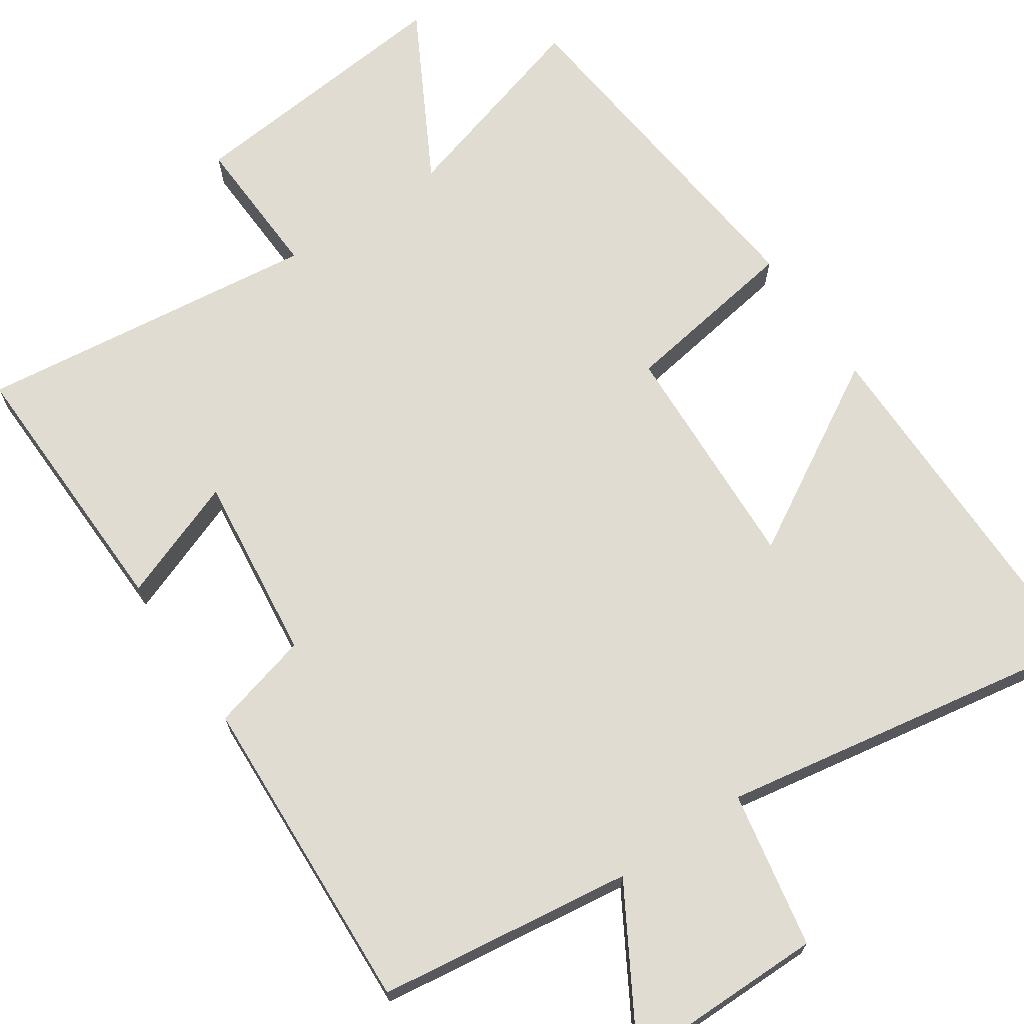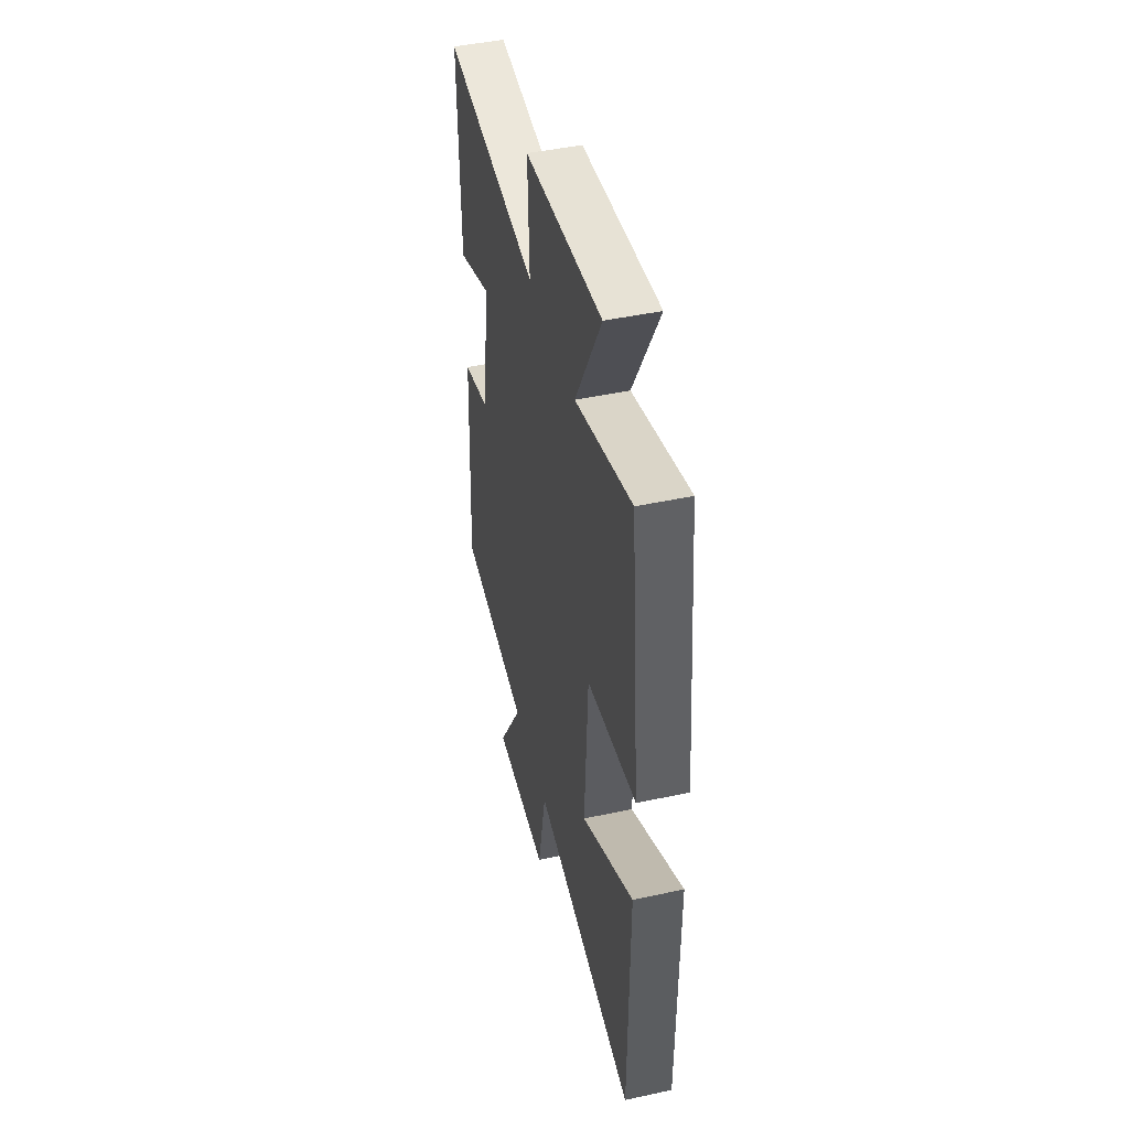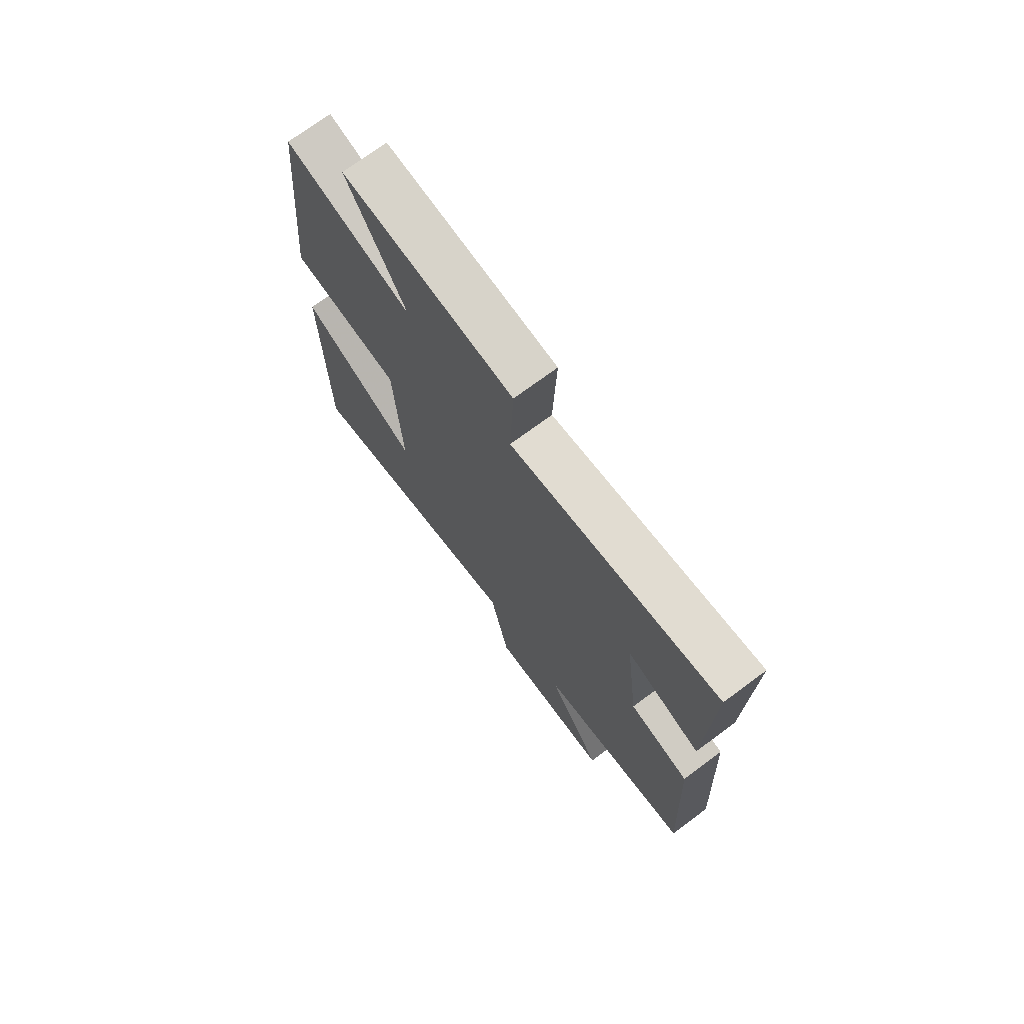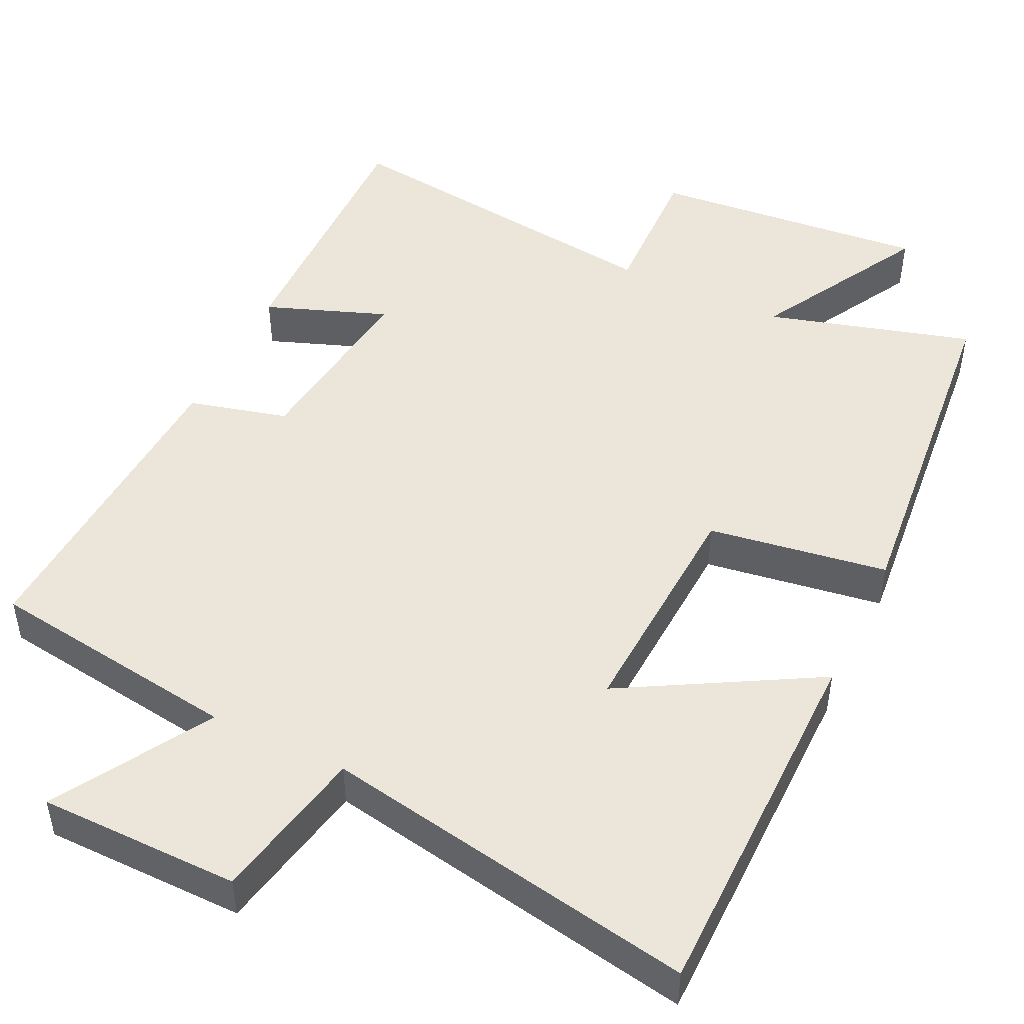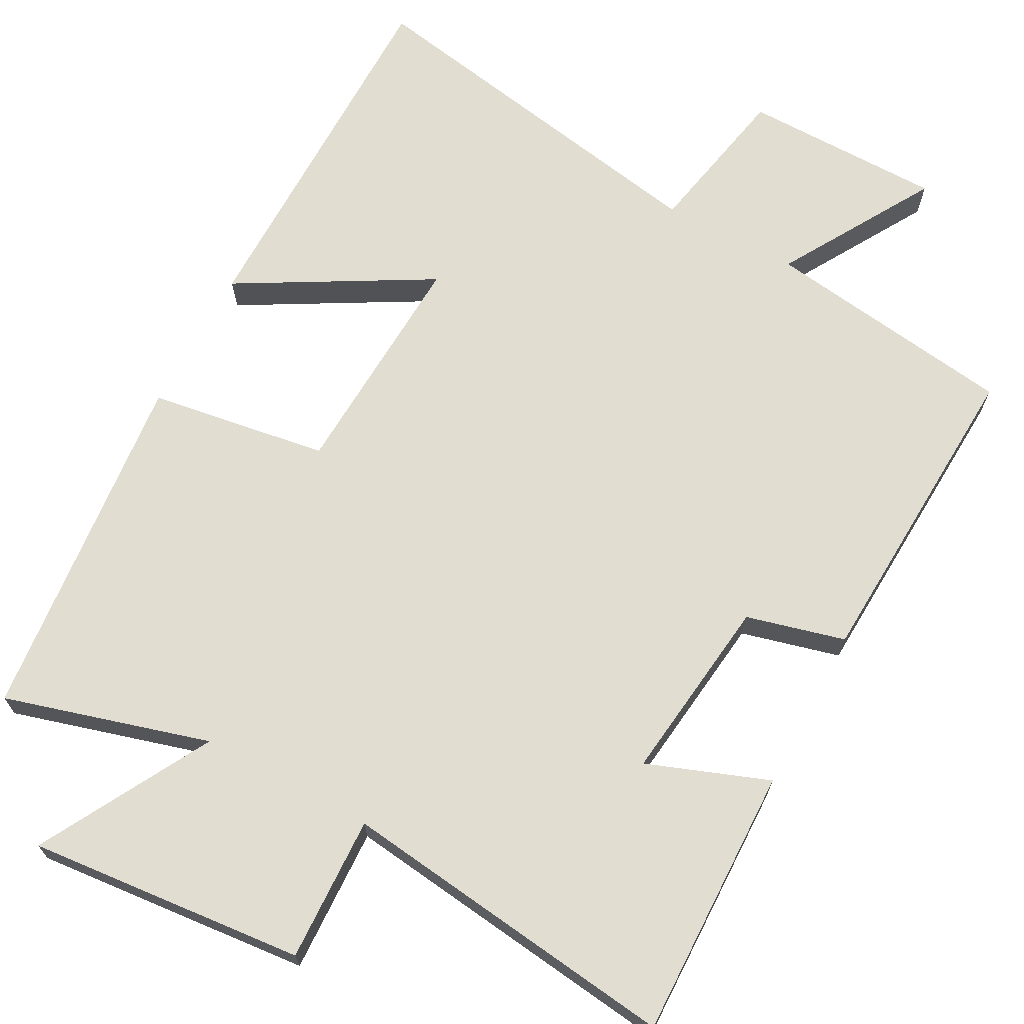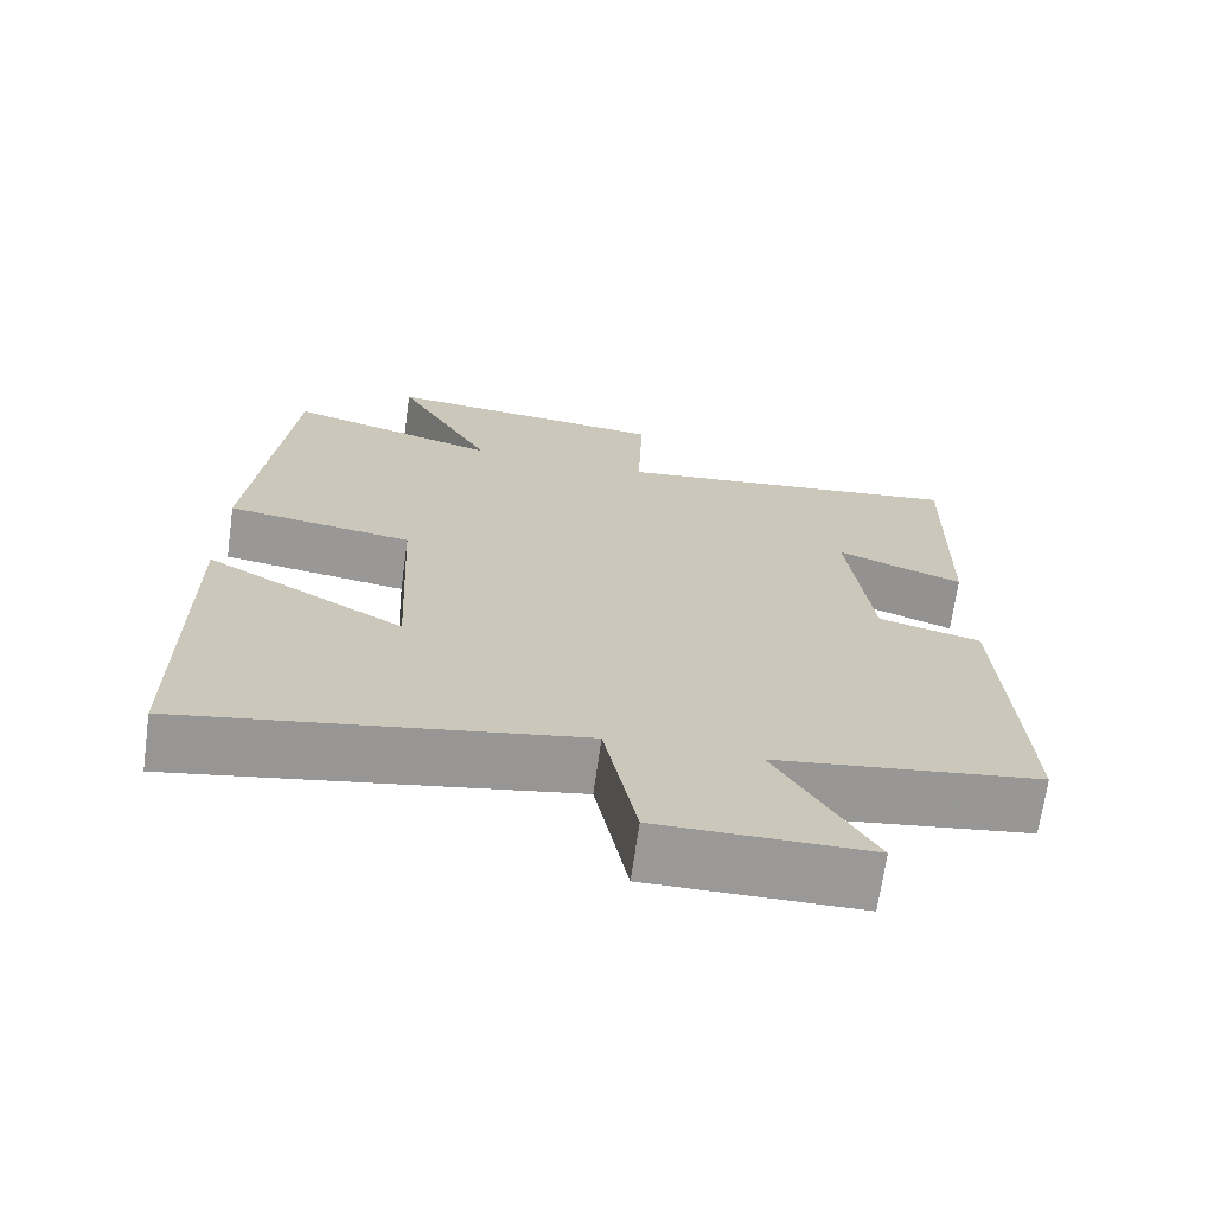
<metadata>
{"format":"obj","ext":"obj","renderer":"f3d","projection":"perspective","resolution":1024,"background":"white","views":[{"elev":69.2,"azim":145.6,"up":"+Y"},{"elev":45.9,"azim":-103.9,"up":"+Z"},{"elev":72.9,"azim":53.5,"up":"+Z"},{"elev":47.9,"azim":-154.3,"up":"+Y"},{"elev":68.7,"azim":28.2,"up":"+Y"},{"elev":-69.1,"azim":-8.0,"up":"+Z"}]}
</metadata>
<code>
v 0.522 0.07 -0.453
v 0.186 0.07 -0.5
v 0.307 0.07 -0.704
v 0.041 0.07 -0.706
v 0 0.07 -0.5
v -0.497 0.07 -0.589
v -0.5 0.07 -0.097
v -0.246 0.07 -0.241
v -0.262 0.07 0.069
v -0.5 0.07 0.105
v -0.454 0.07 0.578
v -0.182 0.07 0.5
v -0.307 0.07 0.727
v 0.061 0.07 0.693
v 0.054 0.07 0.5
v 0.508 0.07 0.557
v 0.5 0.07 0.195
v 0.339 0.07 0.255
v 0.369 0.07 0.007
v 0.5 0.07 -0.027
v 0.522 0 -0.453
v 0.186 0 -0.5
v 0.307 0 -0.704
v 0.041 0 -0.706
v 0 0 -0.5
v -0.497 0 -0.589
v -0.5 0 -0.097
v -0.246 0 -0.241
v -0.262 0 0.069
v -0.5 0 0.105
v -0.454 0 0.578
v -0.182 0 0.5
v -0.307 0 0.727
v 0.061 0 0.693
v 0.054 0 0.5
v 0.508 0 0.557
v 0.5 0 0.195
v 0.339 0 0.255
v 0.369 0 0.007
v 0.5 0 -0.027
f 19 20 1 2
f 18 19 2
f 15 16 17 18
f 15 18 2
f 12 13 14 15
f 12 15 2
f 9 10 11 12
f 8 9 12 2
f 5 6 7 8
f 5 8 2 3
f 3 4 5
f 22 21 40 39
f 22 39 38
f 38 37 36 35
f 22 38 35
f 35 34 33 32
f 22 35 32
f 32 31 30 29
f 22 32 29 28
f 28 27 26 25
f 23 22 28 25
f 25 24 23
f 1 21 22 2
f 2 22 23 3
f 3 23 24 4
f 4 24 25 5
f 5 25 26 6
f 6 26 27 7
f 7 27 28 8
f 8 28 29 9
f 9 29 30 10
f 10 30 31 11
f 11 31 32 12
f 12 32 33 13
f 13 33 34 14
f 14 34 35 15
f 15 35 36 16
f 16 36 37 17
f 17 37 38 18
f 18 38 39 19
f 19 39 40 20
f 20 40 21 1

</code>
